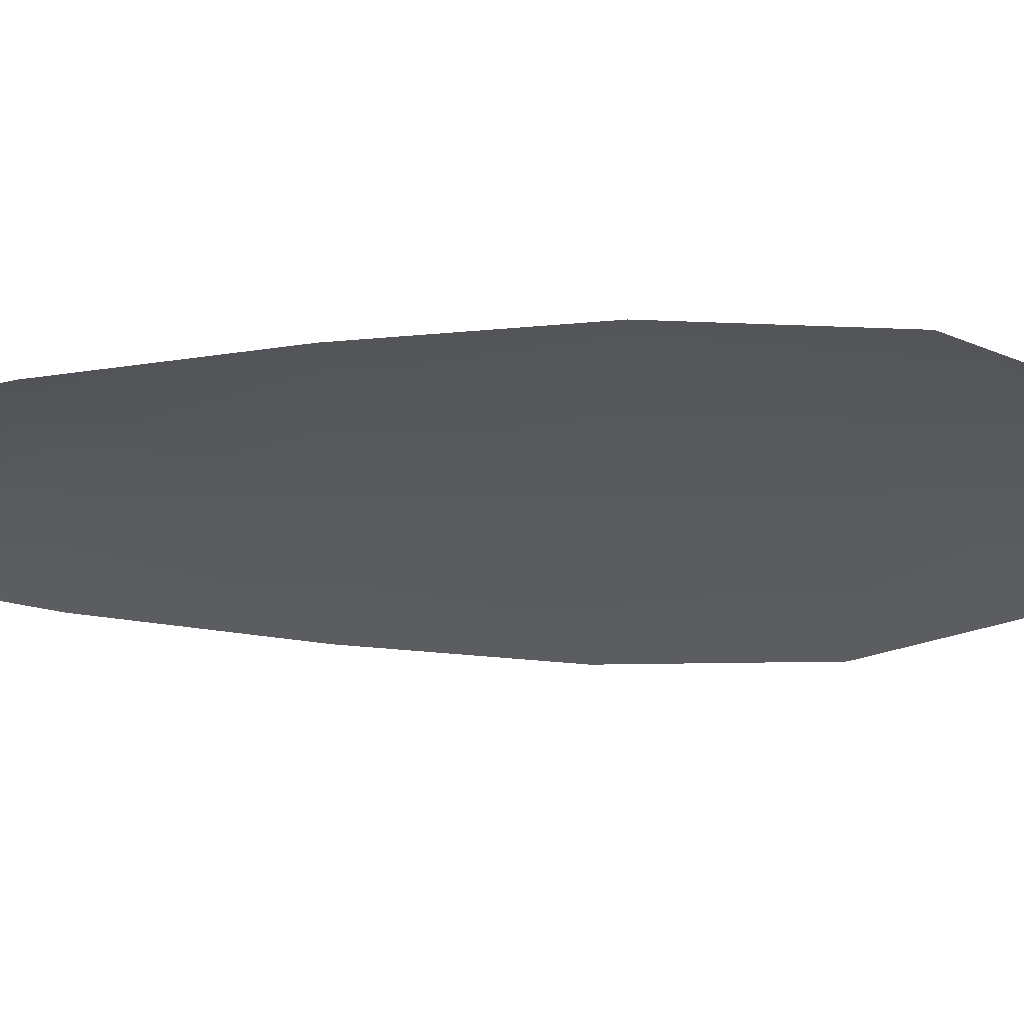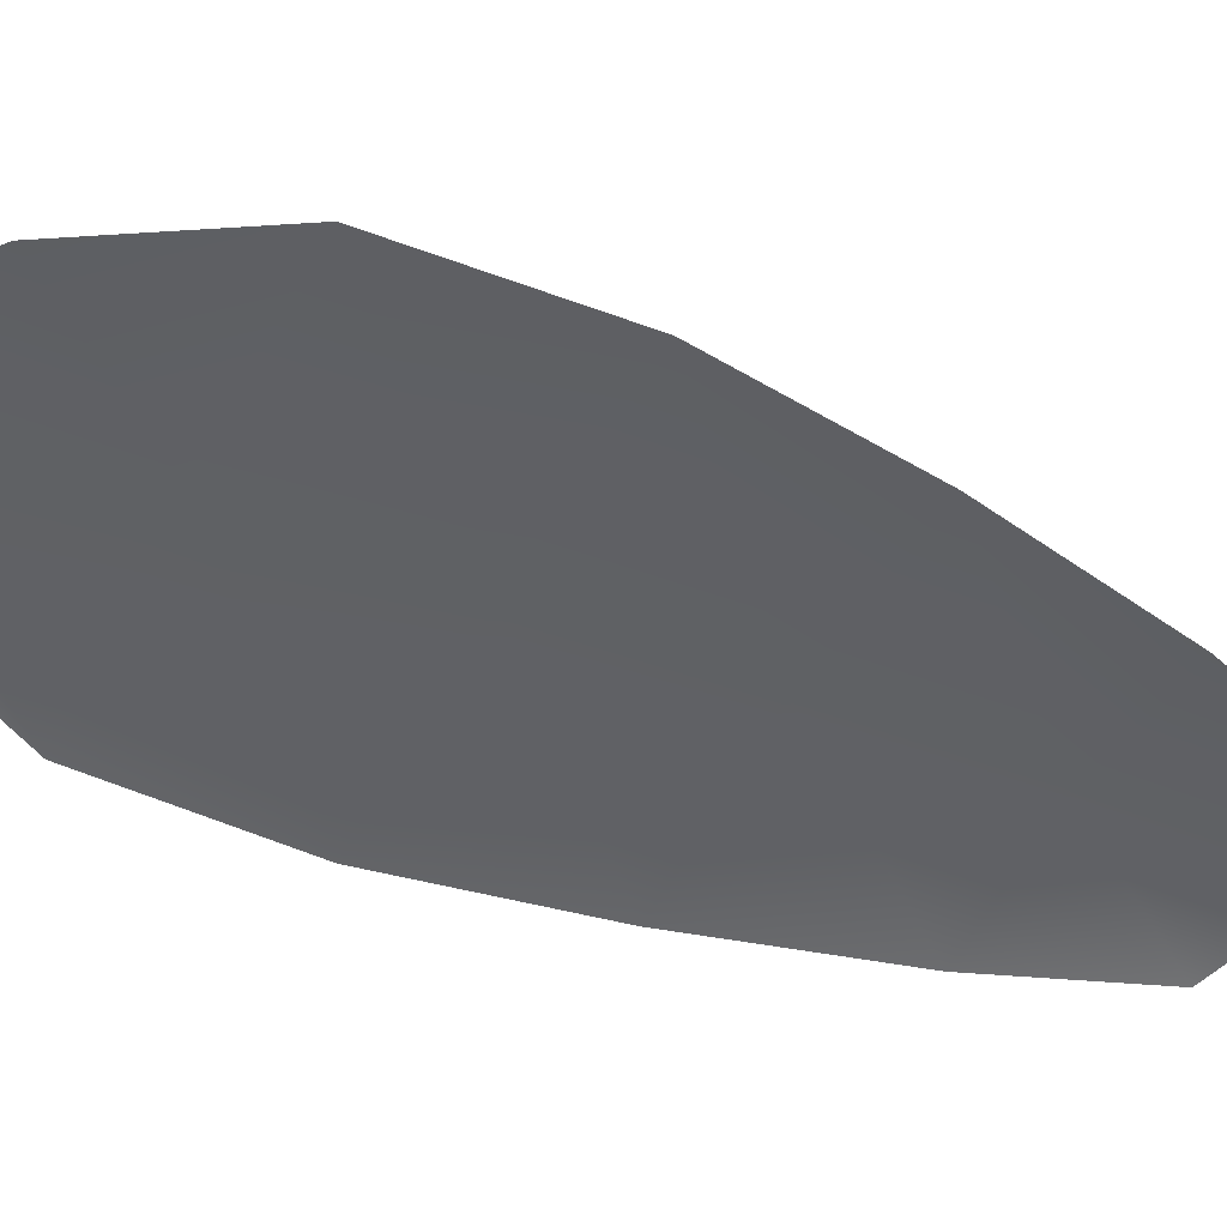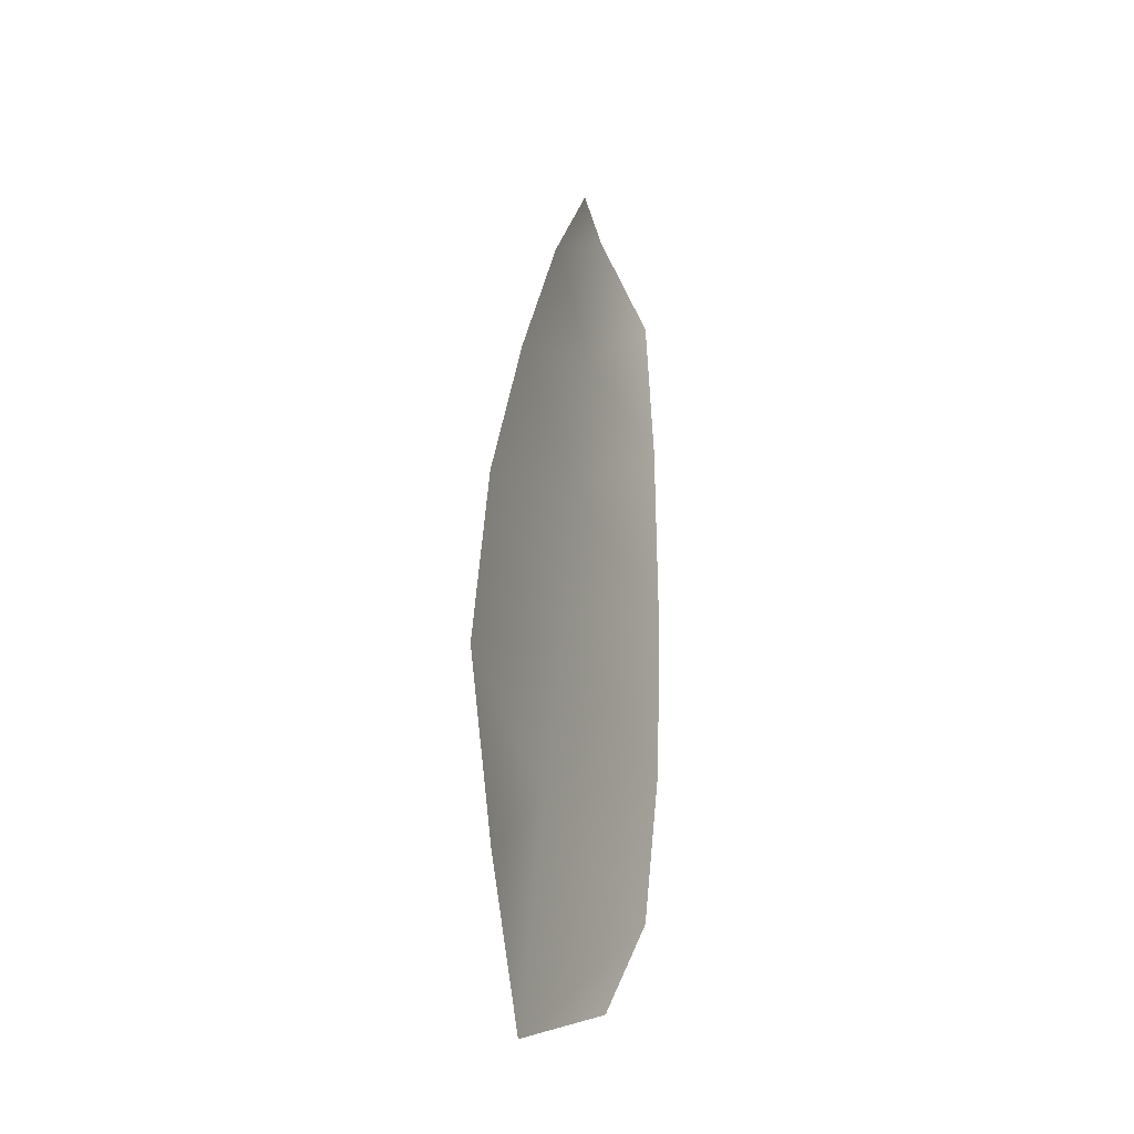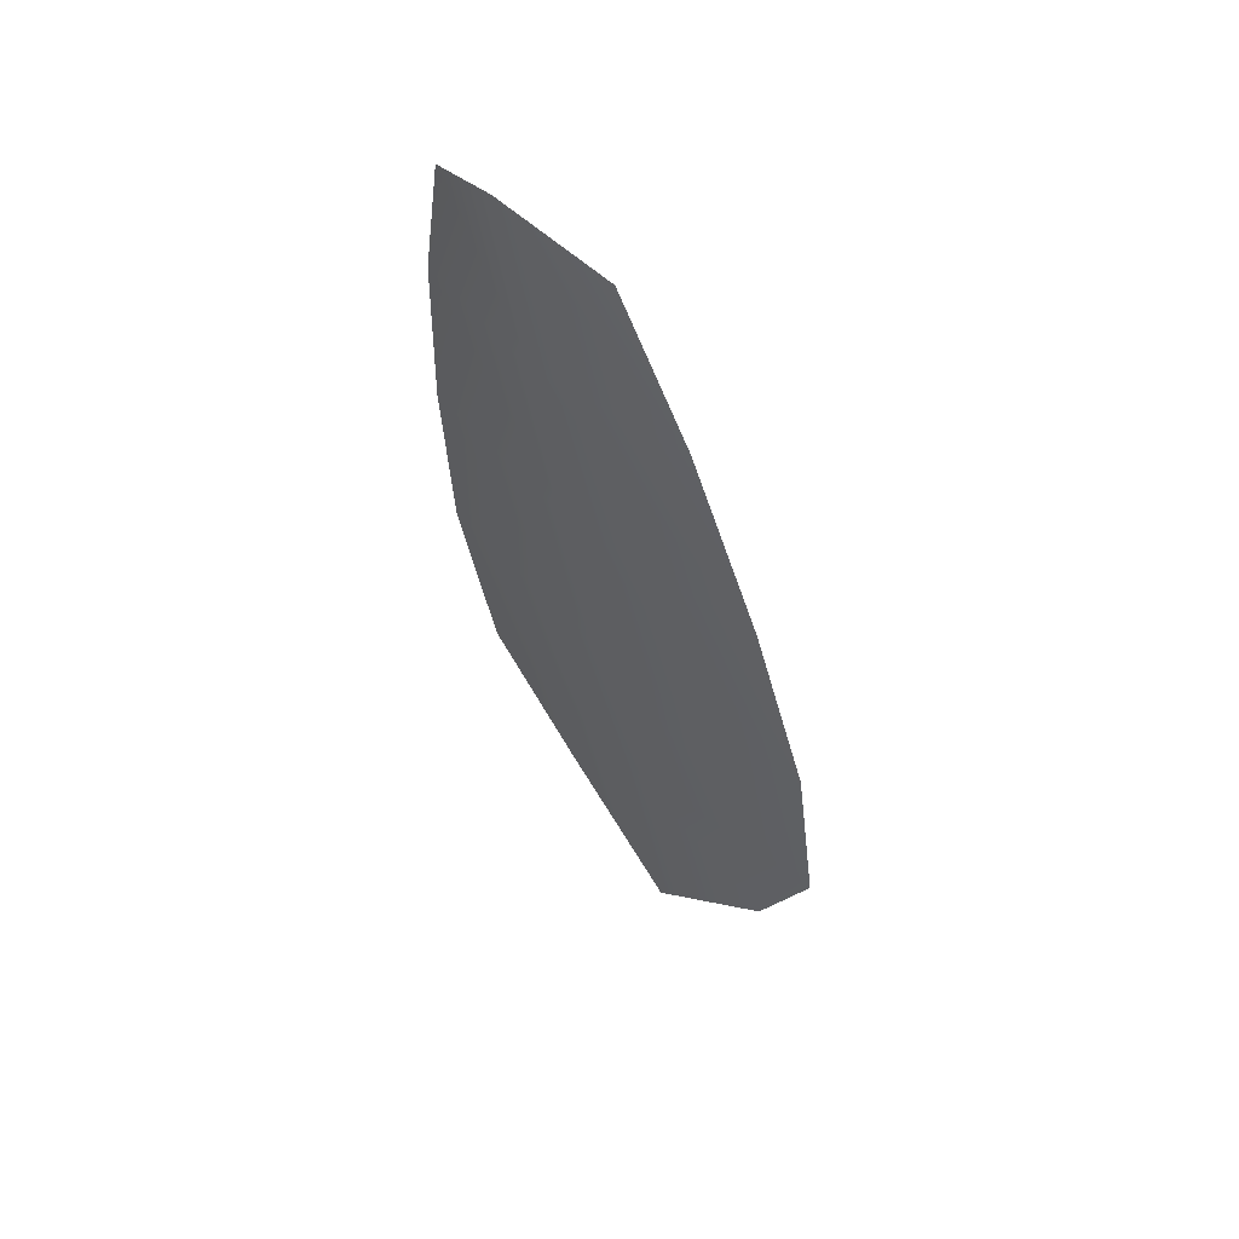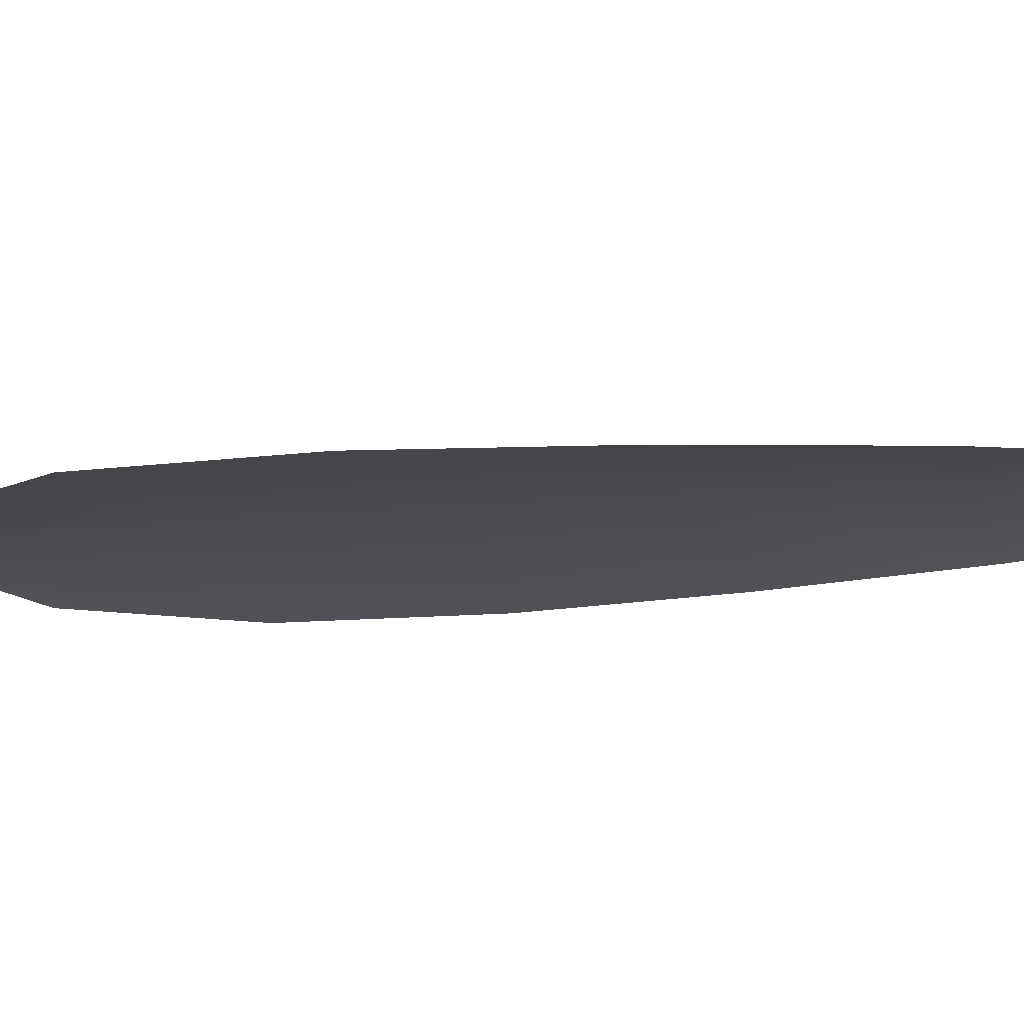
<metadata>
{"format":"obj","ext":"obj","renderer":"f3d","projection":"perspective","resolution":1024,"background":"white","views":[{"elev":-29.9,"azim":-79.9,"up":"+Z"},{"elev":-46.2,"azim":76.0,"up":"+Z"},{"elev":-30.2,"azim":111.1,"up":"+Y"},{"elev":62.1,"azim":46.3,"up":"+Y"},{"elev":-15.2,"azim":115.6,"up":"+Z"}]}
</metadata>
<code>
o feather_flight_tertiary_016
v 0.1036 0.08653 0.0193
v 0.1006 0.08592 0.01931
v 0.1068 0.07397 0.01938
v 0.1027 0.07314 0.0194
v 0.102 0.08687 0.01962
v 0.105 0.07213 0.01971
v 0.1048 0.08455 0.01931
v 0.1061 0.0819 0.01933
v 0.1071 0.07919 0.01935
v 0.1076 0.07637 0.01937
v 0.101 0.07502 0.01939
v 0.1003 0.07779 0.01937
v 0.1002 0.08067 0.01935
v 0.1003 0.08361 0.01933
v 0.1026 0.08408 0.01963
v 0.1031 0.08128 0.01965
v 0.1037 0.07849 0.01967
v 0.1043 0.0757 0.01969
f 18 10 3 6
f 11 18 6 4
f 5 1 7 15
f 15 7 8 16
f 16 8 9 17
f 17 9 10 18
f 2 5 15 14
f 14 15 16 13
f 13 16 17 12
f 12 17 18 11

</code>
